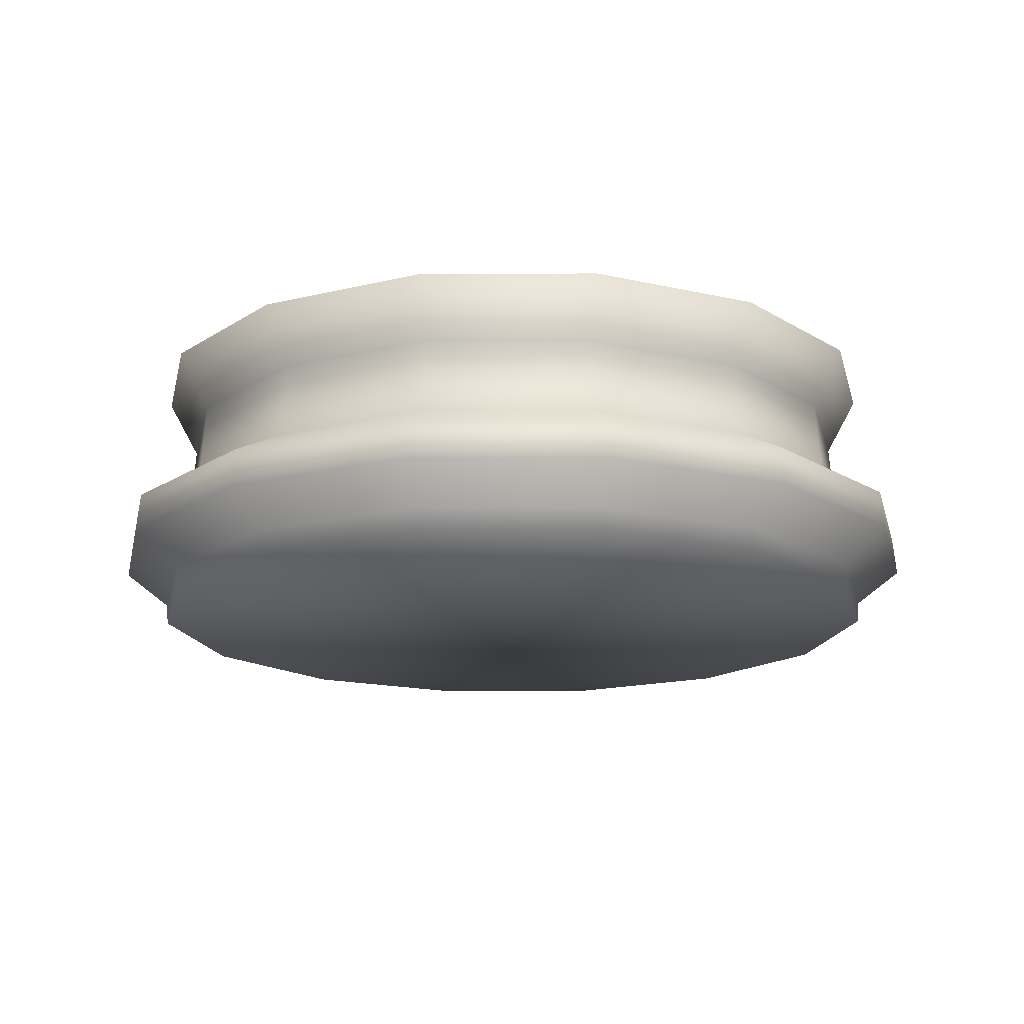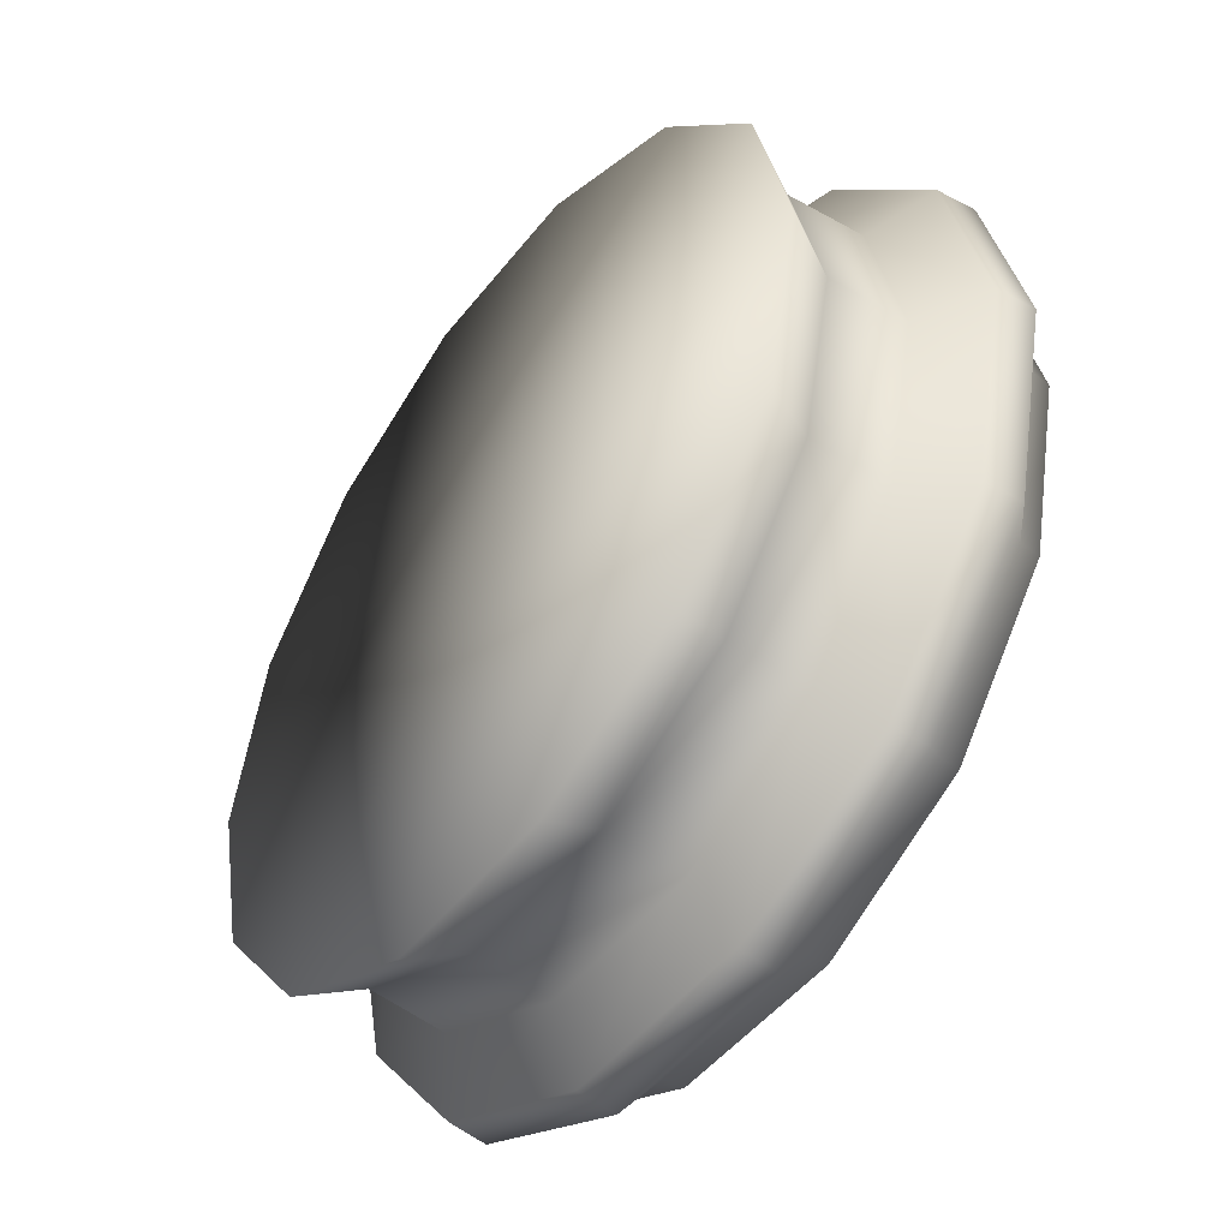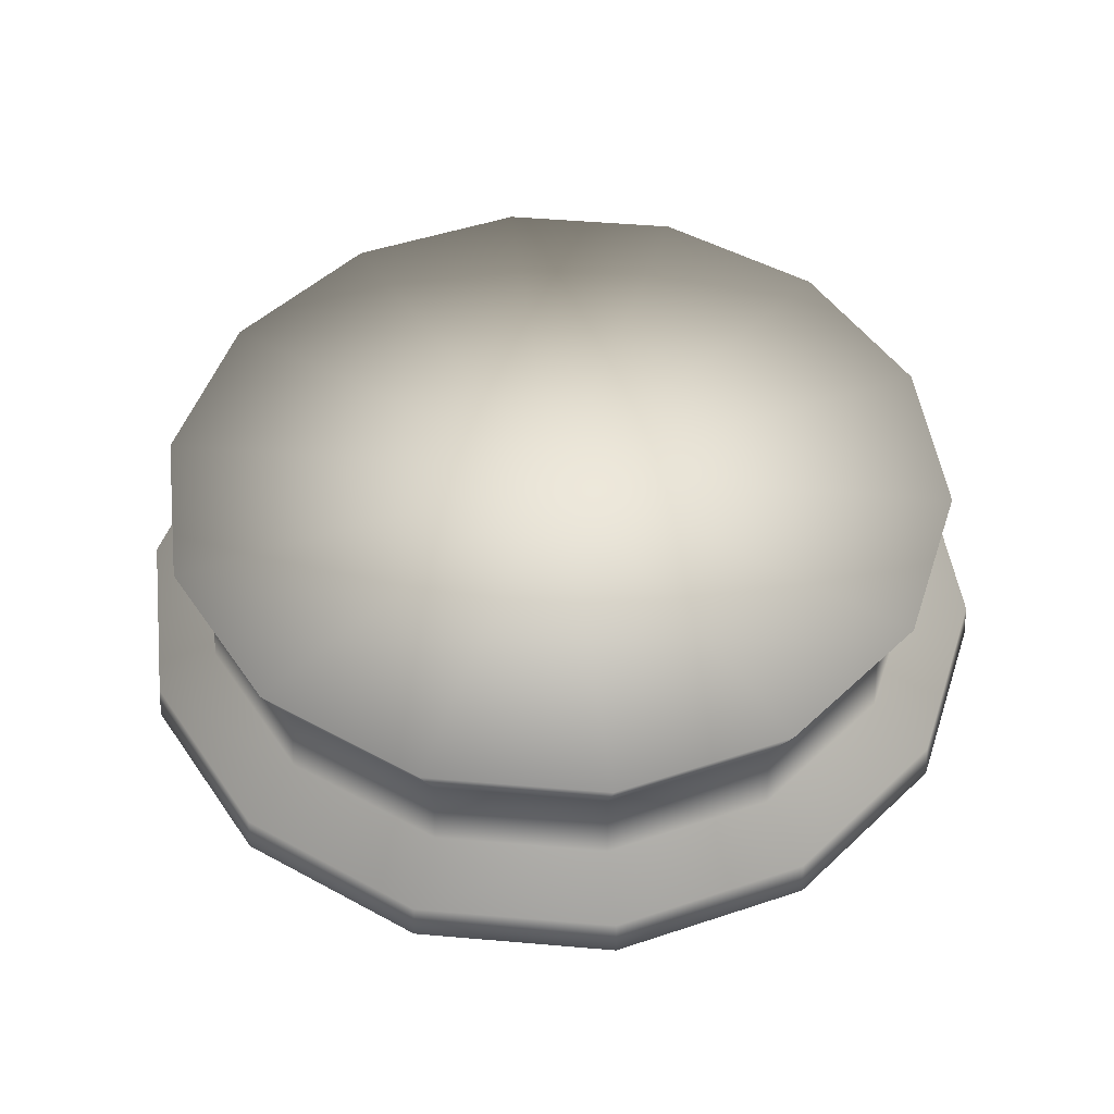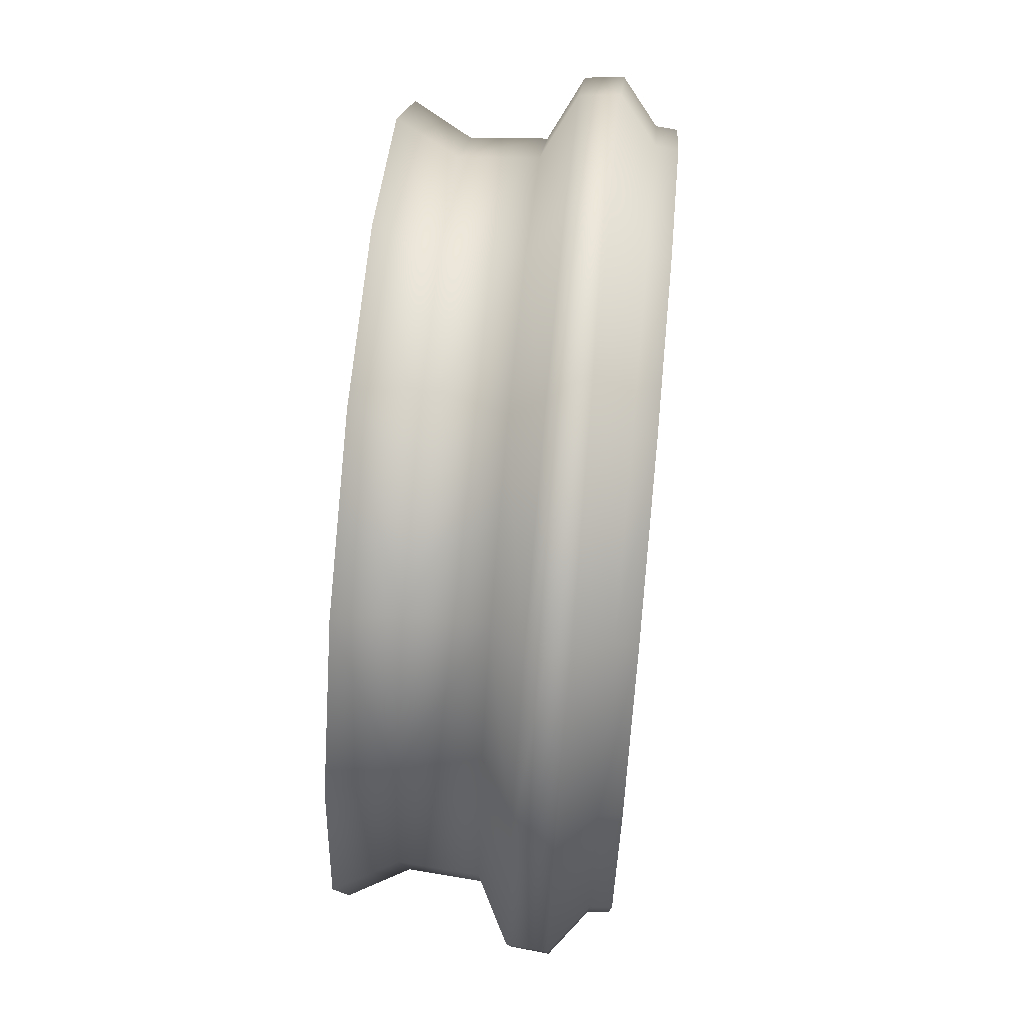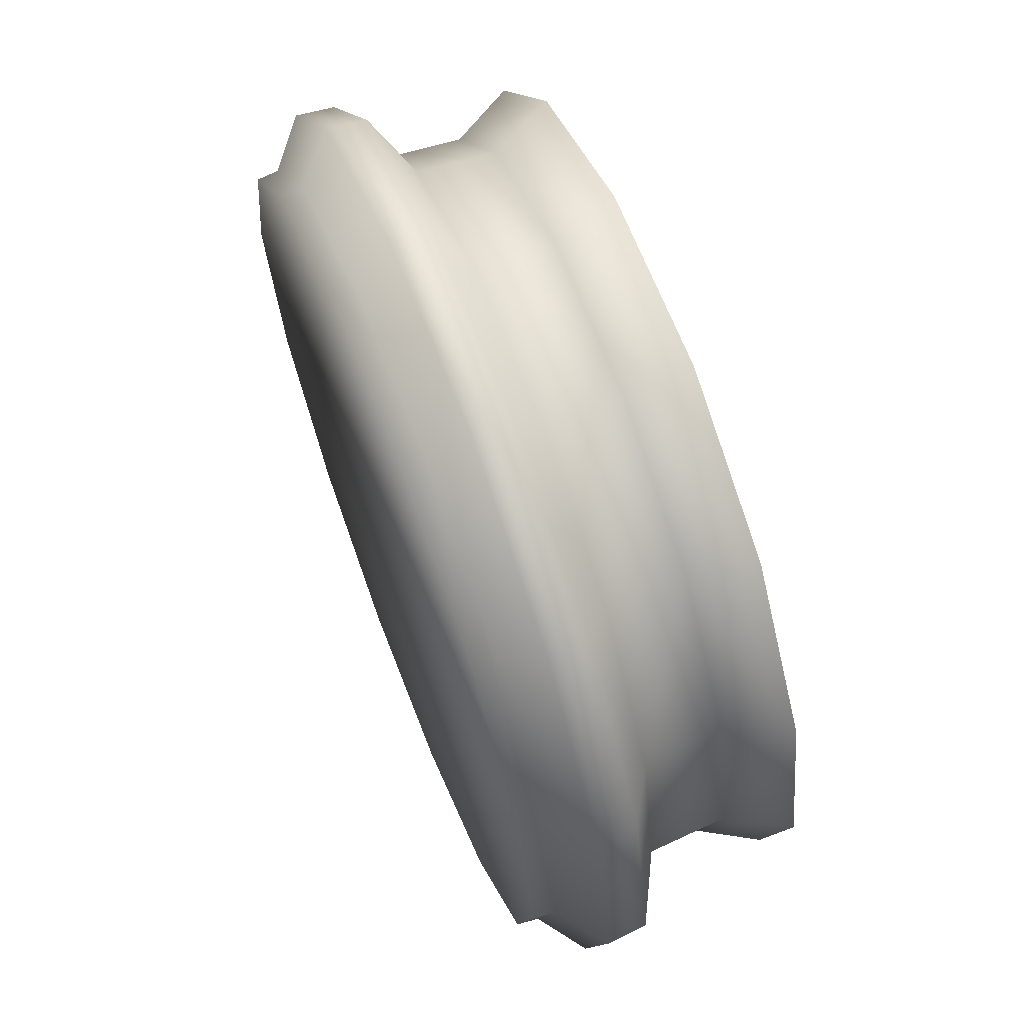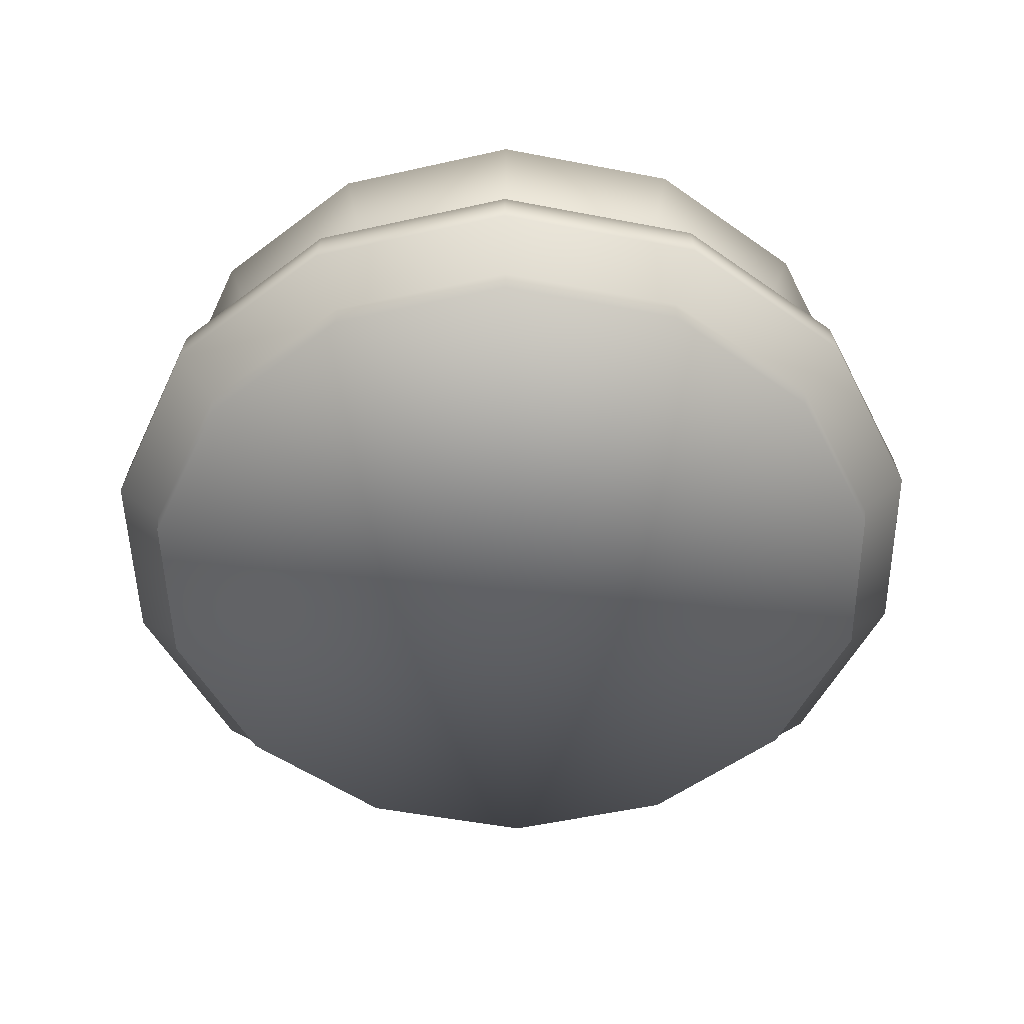
<metadata>
{"format":"obj","ext":"obj","renderer":"f3d","projection":"perspective","resolution":1024,"background":"white","views":[{"elev":-16.6,"azim":-153.6,"up":"+Y"},{"elev":-48.9,"azim":-126.5,"up":"+Z"},{"elev":49.0,"azim":-71.7,"up":"+Y"},{"elev":66.4,"azim":-84.6,"up":"+Z"},{"elev":66.4,"azim":68.8,"up":"+Z"},{"elev":-51.0,"azim":-166.2,"up":"+Y"}]}
</metadata>
<code>
v  -0.7184 0.5187 -0
v  -0.6472 0.5187 -0.3117
v  -0.5955 0.4132 -0.2867
v  -0.6609 0.4132 -0
v  -0.4479 0.5187 -0.5616
v  -0.4121 0.4132 -0.5167
v  -0.1599 0.5186 -0.7004
v  -0.1471 0.4131 -0.6443
v  0.1599 0.5184 -0.7004
v  0.147 0.413 -0.6443
v  0.4479 0.5183 -0.5616
v  0.4119 0.4129 -0.5167
v  0.6472 0.5182 -0.3117
v  0.5953 0.4128 -0.2867
v  0.7184 0.5182 -0
v  0.6607 0.4127 -0
v  0.6472 0.5182 0.3117
v  0.5953 0.4127 0.2867
v  0.4479 0.5182 0.5616
v  0.4119 0.4128 0.5166
v  0.1599 0.5183 0.7004
v  0.147 0.4129 0.6442
v  -0.1599 0.5184 0.7004
v  -0.1471 0.413 0.6442
v  -0.4479 0.5186 0.5616
v  -0.4121 0.4131 0.5166
v  -0.6472 0.5187 0.3117
v  -0.5955 0.4132 0.2867
v  -0.7064 0.2187 -0.3401
v  -0.7094 0.1842 -0.3416
v  -0.7873 0.1842 -0
v  -0.784 0.2187 -0
v  -0.4888 0.2187 -0.6129
v  -0.491 0.1842 -0.6155
v  -0.1745 0.2187 -0.7643
v  -0.1753 0.1842 -0.7675
v  0.1743 0.2187 -0.7643
v  0.175 0.1841 -0.7675
v  0.4886 0.2186 -0.6129
v  0.4907 0.1841 -0.6155
v  0.7062 0.2186 -0.3401
v  0.7091 0.1841 -0.3416
v  0.7838 0.2186 -0
v  0.7871 0.1841 -0
v  0.7062 0.2186 0.3401
v  0.7091 0.1841 0.3415
v  0.4886 0.2186 0.6128
v  0.4907 0.1841 0.6154
v  0.1743 0.2186 0.7642
v  0.175 0.1841 0.7674
v  -0.1745 0.2187 0.7642
v  -0.1753 0.1841 0.7674
v  -0.4888 0.2187 0.6128
v  -0.491 0.1842 0.6154
v  -0.7064 0.2187 0.3401
v  -0.7094 0.1842 0.3415
v  -0.6382 0.0858 -0.3073
v  -0.6351 0.048 -0.3058
v  -0.7049 0.048 -0
v  -0.7083 0.0858 -0
v  -0.6708 0.2769 -0
v  -0.6044 0.2769 -0.291
v  -0.4417 0.0858 -0.5537
v  -0.4396 0.048 -0.551
v  -0.4183 0.2769 -0.5244
v  -0.1577 0.0857 -0.6904
v  -0.157 0.0479 -0.6871
v  -0.1493 0.2768 -0.6539
v  0.1574 0.0856 -0.6904
v  0.1566 0.0477 -0.6871
v  0.1491 0.2767 -0.6539
v  0.4414 0.0855 -0.5537
v  0.4392 0.0476 -0.551
v  0.4181 0.2766 -0.5244
v  0.6379 0.0854 -0.3073
v  0.6348 0.0475 -0.3058
v  0.6042 0.2765 -0.291
v  0.708 0.0854 -0
v  0.7045 0.0475 -0
v  0.6706 0.2765 -0
v  0.6379 0.0854 0.3072
v  0.6348 0.0475 0.3057
v  0.6042 0.2765 0.291
v  0.4414 0.0854 0.5536
v  0.4392 0.0475 0.5509
v  0.4181 0.2765 0.5243
v  0.1574 0.0855 0.6904
v  0.1566 0.0476 0.687
v  0.1491 0.2766 0.6538
v  -0.1577 0.0856 0.6904
v  -0.157 0.0477 0.687
v  -0.1494 0.2767 0.6538
v  -0.4417 0.0857 0.5536
v  -0.4396 0.0479 0.5509
v  -0.4183 0.2768 0.5243
v  -0.6382 0.0858 0.3072
v  -0.6351 0.048 0.3057
v  -0.6044 0.2769 0.291
v  -0.7907 0.1496 -0
v  -0.7124 0.1496 -0.343
v  -0.7124 0.1496 0.343
v  -0.4931 0.1496 0.618
v  -0.1761 0.1496 0.7707
v  0.1758 0.1496 0.7707
v  0.4927 0.1495 0.618
v  0.7121 0.1495 0.343
v  0.7904 0.1495 -0
v  0.7121 0.1495 -0.343
v  0.4927 0.1496 -0.6181
v  0.1758 0.1496 -0.7708
v  -0.1761 0.1496 -0.7708
v  -0.4931 0.1496 -0.6181
v  0 0.5184 0
v  -0.0002 0.0477 -0
o Base_pilier_01
g Base_pilier_01
f 1 2 3 4
f 2 5 6 3
f 5 7 8 6
f 7 9 10 8
f 9 11 12 10
f 11 13 14 12
f 13 15 16 14
f 15 17 18 16
f 17 19 20 18
f 19 21 22 20
f 21 23 24 22
f 23 25 26 24
f 25 27 28 26
f 27 1 4 28
f 29 30 31 32
f 33 34 30 29
f 35 36 34 33
f 37 38 36 35
f 39 40 38 37
f 41 42 40 39
f 43 44 42 41
f 45 46 44 43
f 47 48 46 45
f 49 50 48 47
f 51 52 50 49
f 53 54 52 51
f 55 56 54 53
f 32 31 56 55
f 57 58 59 60
f 61 4 3 62
f 63 64 58 57
f 62 3 6 65
f 66 67 64 63
f 65 6 8 68
f 69 70 67 66
f 68 8 10 71
f 72 73 70 69
f 71 10 12 74
f 75 76 73 72
f 74 12 14 77
f 78 79 76 75
f 77 14 16 80
f 81 82 79 78
f 80 16 18 83
f 84 85 82 81
f 83 18 20 86
f 87 88 85 84
f 86 20 22 89
f 90 91 88 87
f 89 22 24 92
f 93 94 91 90
f 92 24 26 95
f 96 97 94 93
f 95 26 28 98
f 60 59 97 96
f 98 28 4 61
f 57 60 99 100
f 60 96 101 99
f 96 93 102 101
f 93 90 103 102
f 90 87 104 103
f 87 84 105 104
f 84 81 106 105
f 81 78 107 106
f 78 75 108 107
f 75 72 109 108
f 72 69 110 109
f 69 66 111 110
f 66 63 112 111
f 63 57 100 112
f 61 62 29 32
f 62 65 33 29
f 65 68 35 33
f 68 71 37 35
f 71 74 39 37
f 74 77 41 39
f 77 80 43 41
f 80 83 45 43
f 83 86 47 45
f 86 89 49 47
f 89 92 51 49
f 92 95 53 51
f 95 98 55 53
f 98 61 32 55
f 30 100 99 31
f 34 112 100 30
f 36 111 112 34
f 38 110 111 36
f 40 109 110 38
f 42 108 109 40
f 44 107 108 42
f 46 106 107 44
f 48 105 106 46
f 50 104 105 48
f 52 103 104 50
f 54 102 103 52
f 56 101 102 54
f 31 99 101 56
f 2 1 113
f 1 27 113
f 27 25 113
f 25 23 113
f 23 21 113
f 21 19 113
f 19 17 113
f 17 15 113
f 15 13 113
f 13 11 113
f 11 9 113
f 9 7 113
f 7 5 113
f 5 2 113
f 59 58 114
f 58 64 114
f 64 67 114
f 67 70 114
f 70 73 114
f 73 76 114
f 76 79 114
f 79 82 114
f 82 85 114
f 85 88 114
f 88 91 114
f 91 94 114
f 94 97 114
f 97 59 114

</code>
